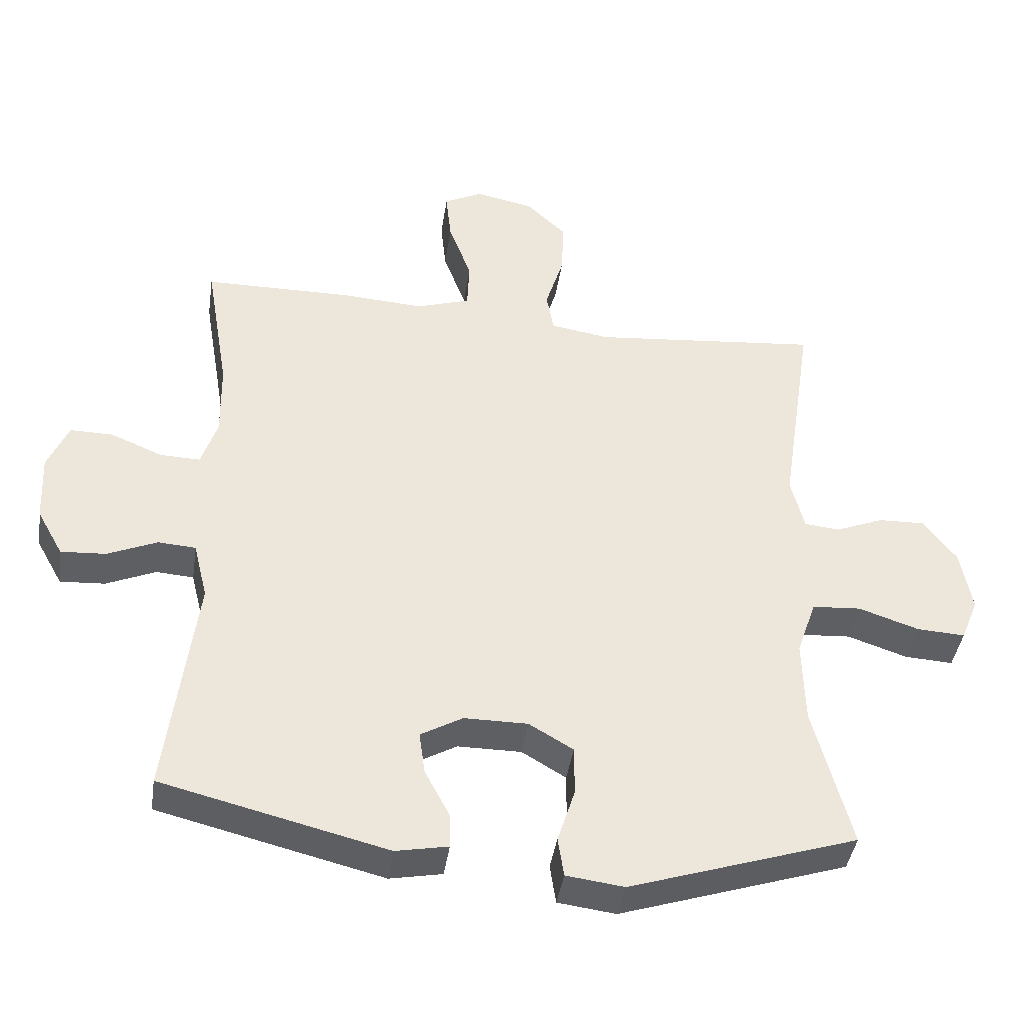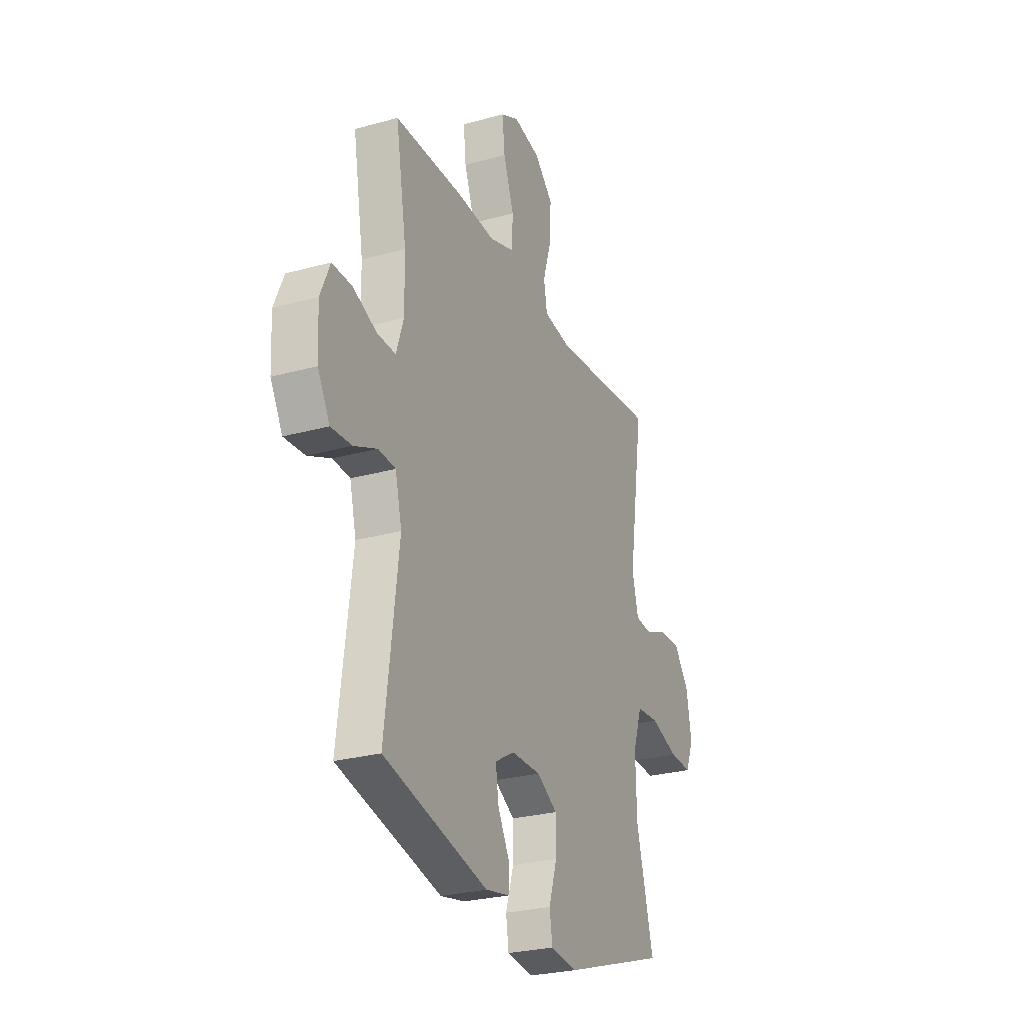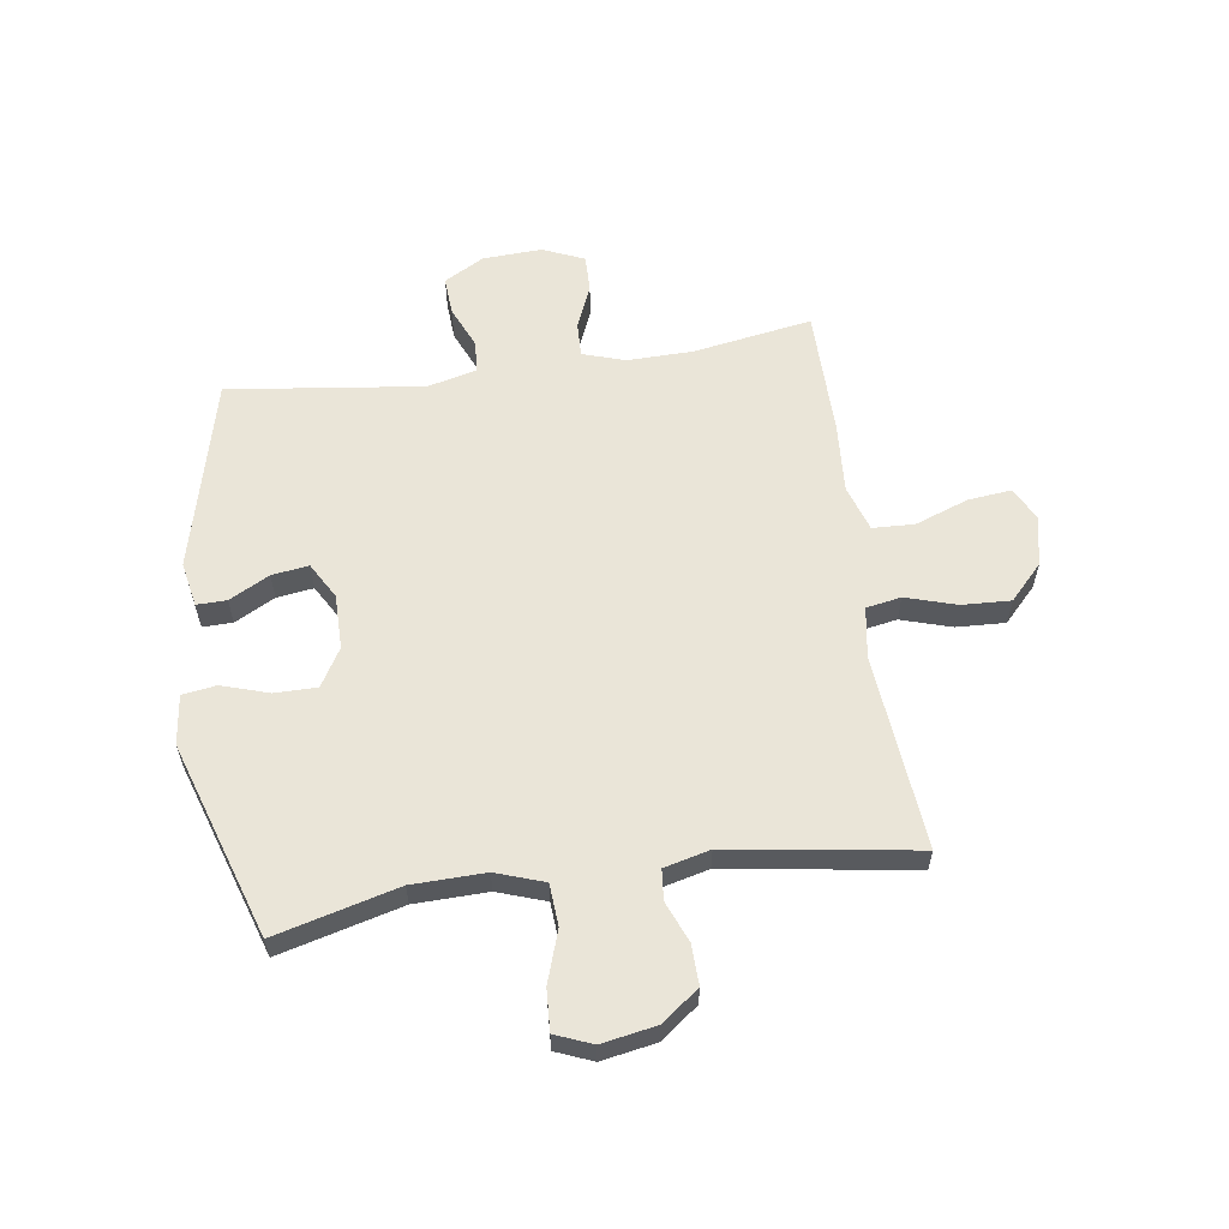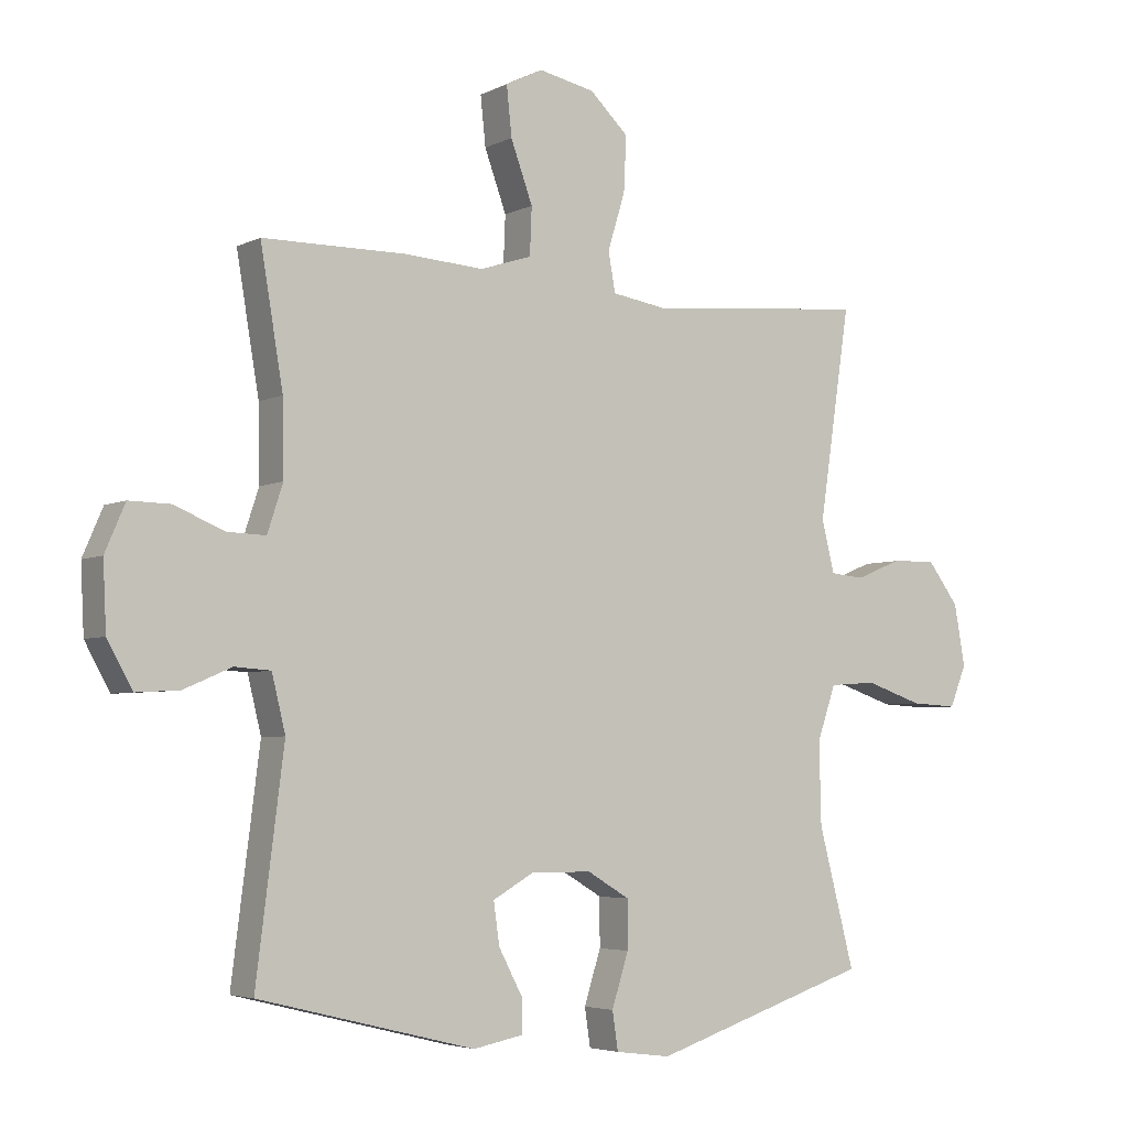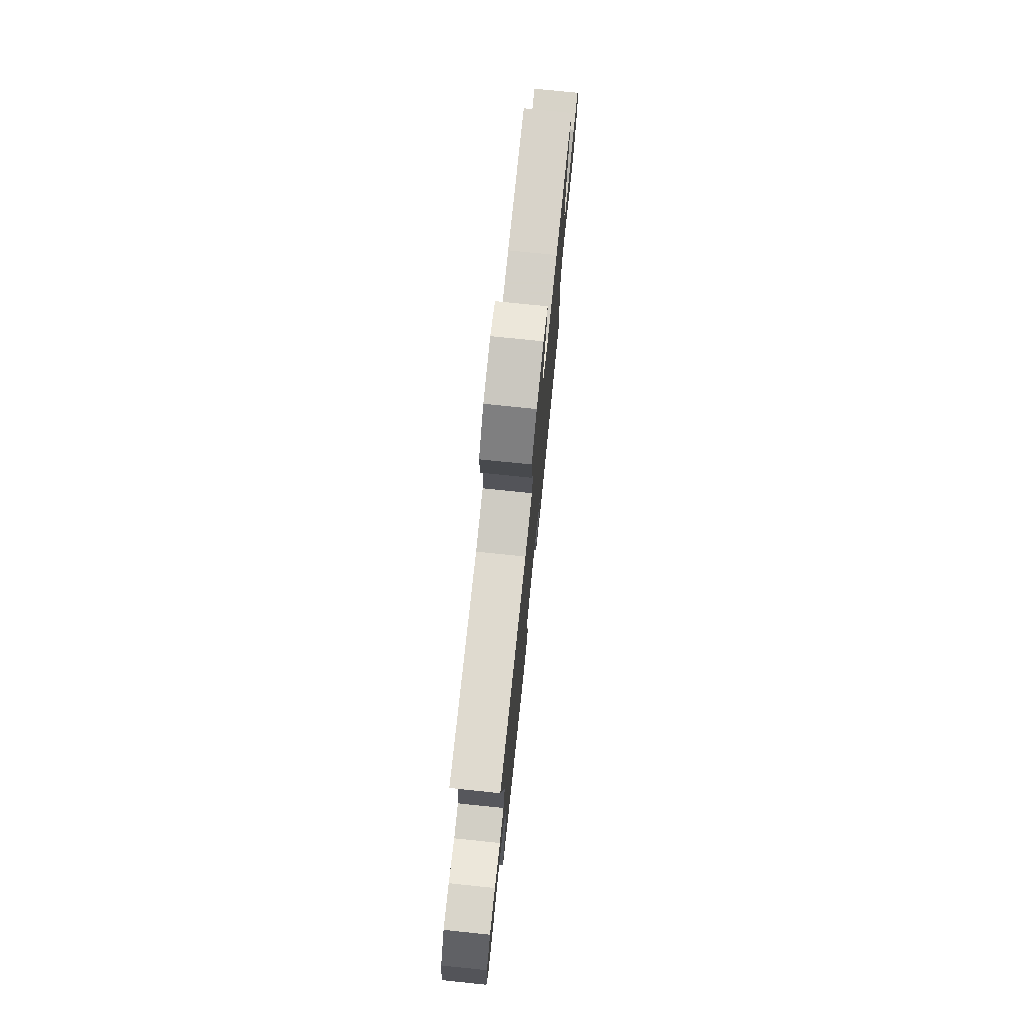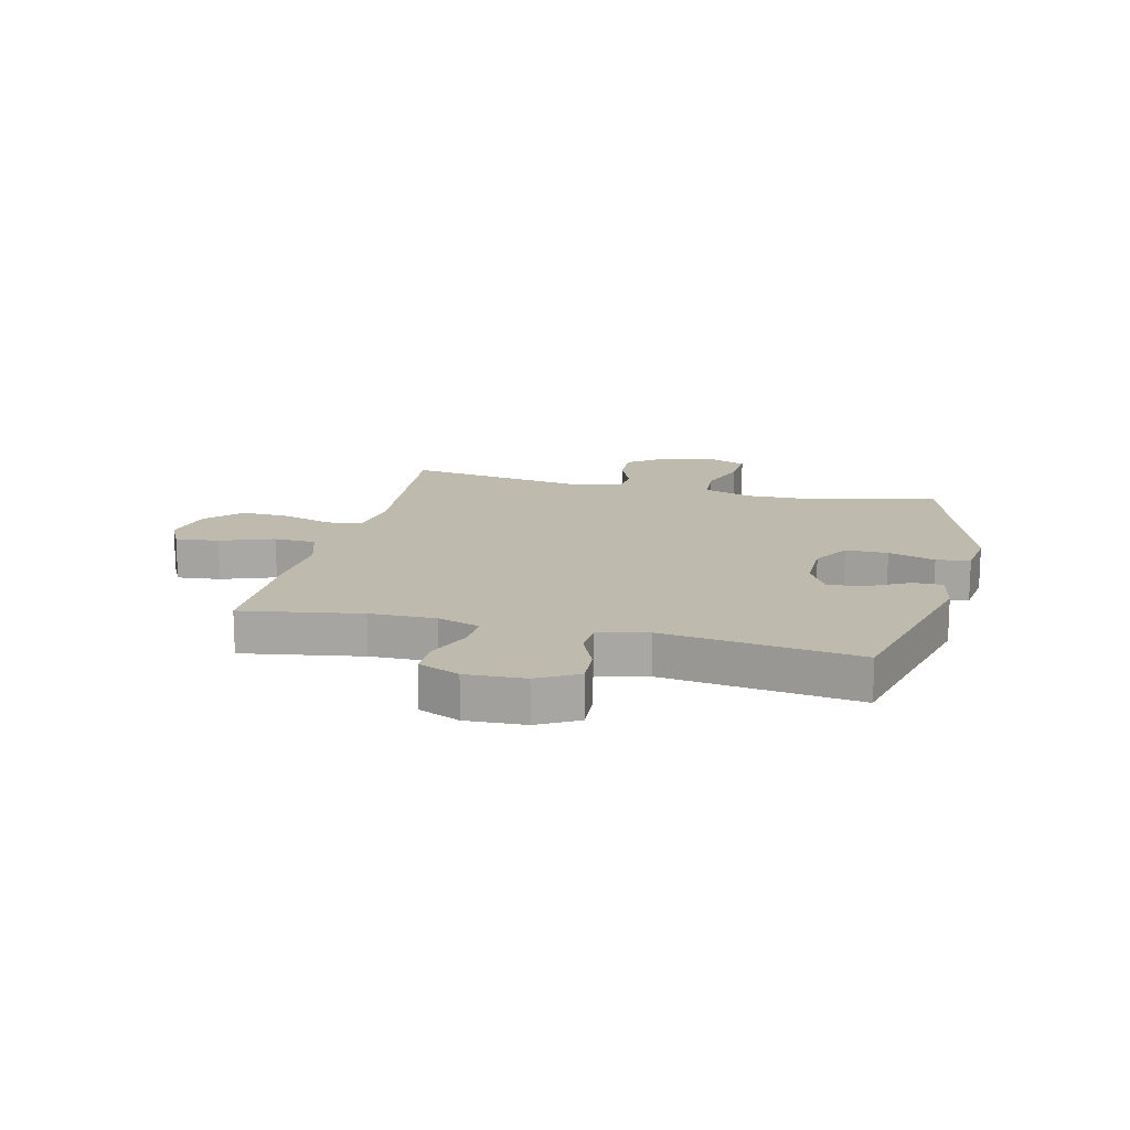
<metadata>
{"format":"obj","ext":"obj","renderer":"f3d","projection":"perspective","resolution":1024,"background":"white","views":[{"elev":-41.3,"azim":171.6,"up":"+Z"},{"elev":-26.7,"azim":113.4,"up":"+Z"},{"elev":59.4,"azim":-98.2,"up":"+Y"},{"elev":-4.5,"azim":146.5,"up":"+Z"},{"elev":76.3,"azim":-84.1,"up":"+Z"},{"elev":15.5,"azim":103.8,"up":"+Y"}]}
</metadata>
<code>
v 0.5 0.07 -0.5
v 0.164 0.07 -0.583
v 0.086 0.07 -0.568
v 0.087 0.07 -0.516
v 0.124 0.07 -0.446
v 0.133 0.07 -0.382
v 0.07 0.07 -0.346
v -0.025 0.07 -0.346
v -0.091 0.07 -0.385
v -0.091 0.07 -0.459
v -0.065 0.07 -0.541
v -0.074 0.07 -0.6
v -0.16 0.07 -0.611
v -0.5 0.07 -0.5
v -0.444 0.07 -0.286
v -0.441 0.07 -0.159
v -0.47 0.07 -0.075
v -0.543 0.07 -0.07
v -0.633 0.07 -0.1
v -0.705 0.07 -0.104
v -0.731 0.07 -0.04
v -0.714 0.07 0.055
v -0.665 0.07 0.12
v -0.595 0.07 0.118
v -0.524 0.07 0.089
v -0.471 0.07 0.094
v -0.451 0.07 0.174
v -0.5 0.07 0.5
v -0.16 0.07 0.468
v -0.071 0.07 0.482
v -0.06 0.07 0.543
v -0.087 0.07 0.631
v -0.091 0.07 0.716
v -0.031 0.07 0.773
v 0.056 0.07 0.791
v 0.114 0.07 0.762
v 0.106 0.07 0.686
v 0.072 0.07 0.593
v 0.075 0.07 0.52
v 0.155 0.07 0.494
v 0.279 0.07 0.502
v 0.5 0.07 0.5
v 0.465 0.07 0.292
v 0.463 0.07 0.177
v 0.487 0.07 0.104
v 0.547 0.07 0.106
v 0.624 0.07 0.138
v 0.688 0.07 0.139
v 0.719 0.07 0.067
v 0.714 0.07 -0.036
v 0.675 0.07 -0.106
v 0.608 0.07 -0.102
v 0.534 0.07 -0.07
v 0.478 0.07 -0.074
v 0.457 0.07 -0.16
v 0.5 0 -0.5
v 0.164 0 -0.583
v 0.086 0 -0.568
v 0.087 0 -0.516
v 0.124 0 -0.446
v 0.133 0 -0.382
v 0.07 0 -0.346
v -0.025 0 -0.346
v -0.091 0 -0.385
v -0.091 0 -0.459
v -0.065 0 -0.541
v -0.074 0 -0.6
v -0.16 0 -0.611
v -0.5 0 -0.5
v -0.444 0 -0.286
v -0.441 0 -0.159
v -0.47 0 -0.075
v -0.543 0 -0.07
v -0.633 0 -0.1
v -0.705 0 -0.104
v -0.731 0 -0.04
v -0.714 0 0.055
v -0.665 0 0.12
v -0.595 0 0.118
v -0.524 0 0.089
v -0.471 0 0.094
v -0.451 0 0.174
v -0.5 0 0.5
v -0.16 0 0.468
v -0.071 0 0.482
v -0.06 0 0.543
v -0.087 0 0.631
v -0.091 0 0.716
v -0.031 0 0.773
v 0.056 0 0.791
v 0.114 0 0.762
v 0.106 0 0.686
v 0.072 0 0.593
v 0.075 0 0.52
v 0.155 0 0.494
v 0.279 0 0.502
v 0.5 0 0.5
v 0.465 0 0.292
v 0.463 0 0.177
v 0.487 0 0.104
v 0.547 0 0.106
v 0.624 0 0.138
v 0.688 0 0.139
v 0.719 0 0.067
v 0.714 0 -0.036
v 0.675 0 -0.106
v 0.608 0 -0.102
v 0.534 0 -0.07
v 0.478 0 -0.074
v 0.457 0 -0.16
f 51 52 53
f 50 51 53
f 49 50 53
f 48 49 53
f 47 48 53
f 46 47 53
f 45 46 53 54
f 44 45 54 55
f 40 41 42 43
f 43 44 55
f 40 43 55
f 39 40 55
f 36 37 38
f 35 36 38
f 34 35 38
f 33 34 38
f 32 33 38
f 31 32 38
f 30 31 38 39
f 27 28 29
f 26 27 29 30
f 23 24 25
f 22 23 25
f 21 22 25
f 20 21 25
f 19 20 25
f 18 19 25
f 17 18 25 26
f 39 55 1
f 30 39 1
f 26 30 1
f 17 26 1
f 16 17 1
f 13 14 15
f 12 13 15
f 11 12 15
f 10 11 15
f 3 4 5
f 2 3 5
f 1 2 5
f 1 5 6
f 9 10 15 16
f 8 9 16
f 7 8 16
f 7 16 1
f 1 6 7
f 108 107 106
f 108 106 105
f 108 105 104
f 108 104 103
f 108 103 102
f 108 102 101
f 109 108 101 100
f 110 109 100 99
f 98 97 96 95
f 110 99 98
f 110 98 95
f 110 95 94
f 93 92 91
f 93 91 90
f 93 90 89
f 93 89 88
f 93 88 87
f 93 87 86
f 94 93 86 85
f 84 83 82
f 85 84 82 81
f 80 79 78
f 80 78 77
f 80 77 76
f 80 76 75
f 80 75 74
f 80 74 73
f 81 80 73 72
f 56 110 94
f 56 94 85
f 56 85 81
f 56 81 72
f 56 72 71
f 70 69 68
f 70 68 67
f 70 67 66
f 70 66 65
f 60 59 58
f 60 58 57
f 60 57 56
f 61 60 56
f 71 70 65 64
f 71 64 63
f 71 63 62
f 56 71 62
f 62 61 56
f 1 56 57 2
f 2 57 58 3
f 3 58 59 4
f 4 59 60 5
f 5 60 61 6
f 6 61 62 7
f 7 62 63 8
f 8 63 64 9
f 9 64 65 10
f 10 65 66 11
f 11 66 67 12
f 12 67 68 13
f 13 68 69 14
f 14 69 70 15
f 15 70 71 16
f 16 71 72 17
f 17 72 73 18
f 18 73 74 19
f 19 74 75 20
f 20 75 76 21
f 21 76 77 22
f 22 77 78 23
f 23 78 79 24
f 24 79 80 25
f 25 80 81 26
f 26 81 82 27
f 27 82 83 28
f 28 83 84 29
f 29 84 85 30
f 30 85 86 31
f 31 86 87 32
f 32 87 88 33
f 33 88 89 34
f 34 89 90 35
f 35 90 91 36
f 36 91 92 37
f 37 92 93 38
f 38 93 94 39
f 39 94 95 40
f 40 95 96 41
f 41 96 97 42
f 42 97 98 43
f 43 98 99 44
f 44 99 100 45
f 45 100 101 46
f 46 101 102 47
f 47 102 103 48
f 48 103 104 49
f 49 104 105 50
f 50 105 106 51
f 51 106 107 52
f 52 107 108 53
f 53 108 109 54
f 54 109 110 55
f 55 110 56 1

</code>
